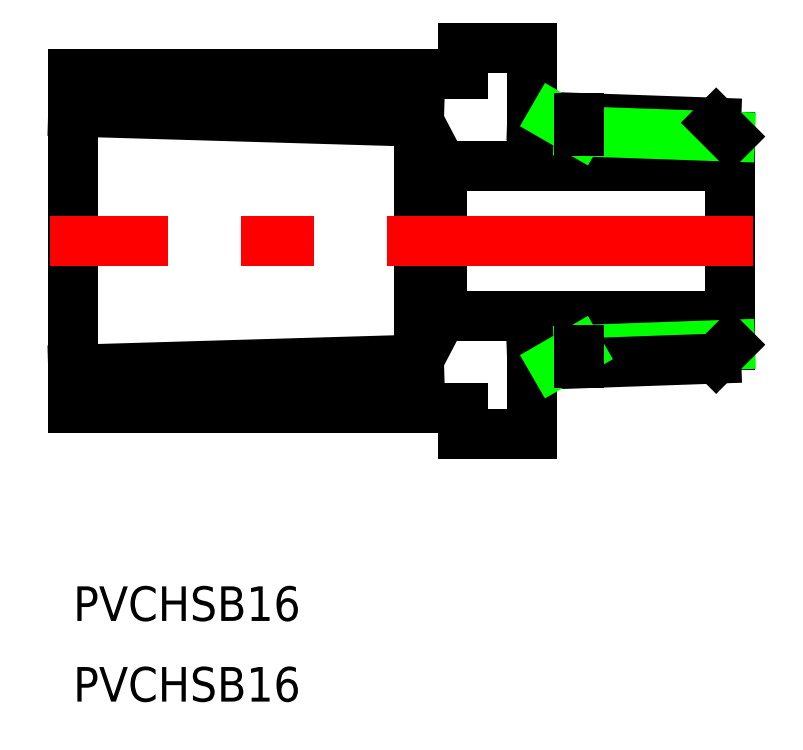
<metadata>
{"format":"dxf","ext":"dxf","renderer":"ezdxf+matplotlib","layout":"modelspace","background":"white","min_lineweight":24,"dpi":150}
</metadata>
<code>
0
SECTION
2
ENTITIES
0
LINE
8
0
10
57
20
9.031
30
0
11
57
21
-9.031
31
0
0
LINE
8
0
10
30
20
10.32
30
0
11
30
21
-10.32
31
0
0
LINE
8
0
10
32
20
6.5
30
0
11
32
21
-6.5
31
0
0
LINE
8
0
10
0
20
14.5
30
0
11
0
21
-14.5
31
0
0
LINE
8
0
10
57
20
-6.5
30
0
11
32
21
-6.5
31
0
0
LINE
8
0
10
33.84
20
-14.5
30
0
11
0
21
-14.5
31
0
0
LINE
8
0
10
30
20
-10.32
30
0
11
0
21
-11.2
31
0
0
LINE
8
0
10
33.84
20
-16.74
30
0
11
39.84
21
-16.74
31
0
0
LINE
8
0
10
33.84
20
-16.74
30
0
11
33.84
21
-14.5
31
0
0
LINE
8
0
10
30
20
-10.32
30
0
11
32
21
-6.5
31
0
0
LINE
8
0
10
39.84
20
-16.74
30
0
11
39.84
21
-10.79
31
0
0
LINE
8
0
10
57
20
6.5
30
0
11
32
21
6.5
31
0
0
LINE
8
CENTER
10
59
20
2.19e-14
30
0
11
-2
21
2.19e-14
31
0
0
LINE
8
0
10
33.84
20
14.5
30
0
11
0
21
14.5
31
0
0
LINE
8
0
10
30
20
10.32
30
0
11
0
21
11.2
31
0
0
LINE
8
0
10
39.84
20
16.74
30
0
11
39.84
21
10.79
31
0
0
LINE
8
0
10
30
20
10.32
30
0
11
32
21
6.5
31
0
0
LINE
8
0
10
33.84
20
16.74
30
0
11
39.84
21
16.74
31
0
0
LINE
8
0
10
33.84
20
16.74
30
0
11
33.84
21
14.5
31
0
0
TEXT
8
0
10
0
20
-33
30
0
40
3
1
PVCHSB16
0
TEXT
8
0
10
0
20
-40
30
0
40
3
1
PVCHSB16
0
LINE
8
0
10
55.8
20
10.23
30
0
11
39.84
21
10.79
31
0
0
LINE
8
0
10
43.88
20
9.489
30
0
11
57
21
9.031
31
0
0
LINE
8
0
10
41.73
20
10.73
30
0
11
43.88
21
9.489
31
0
0
LINE
8
0
10
55.8
20
10.23
30
0
11
57
21
9.031
31
0
0
LINE
8
0
10
43.88
20
-9.489
30
0
11
57
21
-9.031
31
0
0
LINE
8
0
10
55.8
20
-10.23
30
0
11
39.84
21
-10.79
31
0
0
LINE
8
0
10
41.73
20
-10.73
30
0
11
43.88
21
-9.489
31
0
0
LINE
8
0
10
55.8
20
-10.23
30
0
11
57
21
-9.031
31
0
0
LINE
8
0
10
43.88
20
-10.65
30
0
11
43.88
21
-9.489
31
0
0
LINE
8
0
10
43.88
20
9.489
30
0
11
43.88
21
10.65
31
0
0
ENDSEC
0
EOF

</code>
